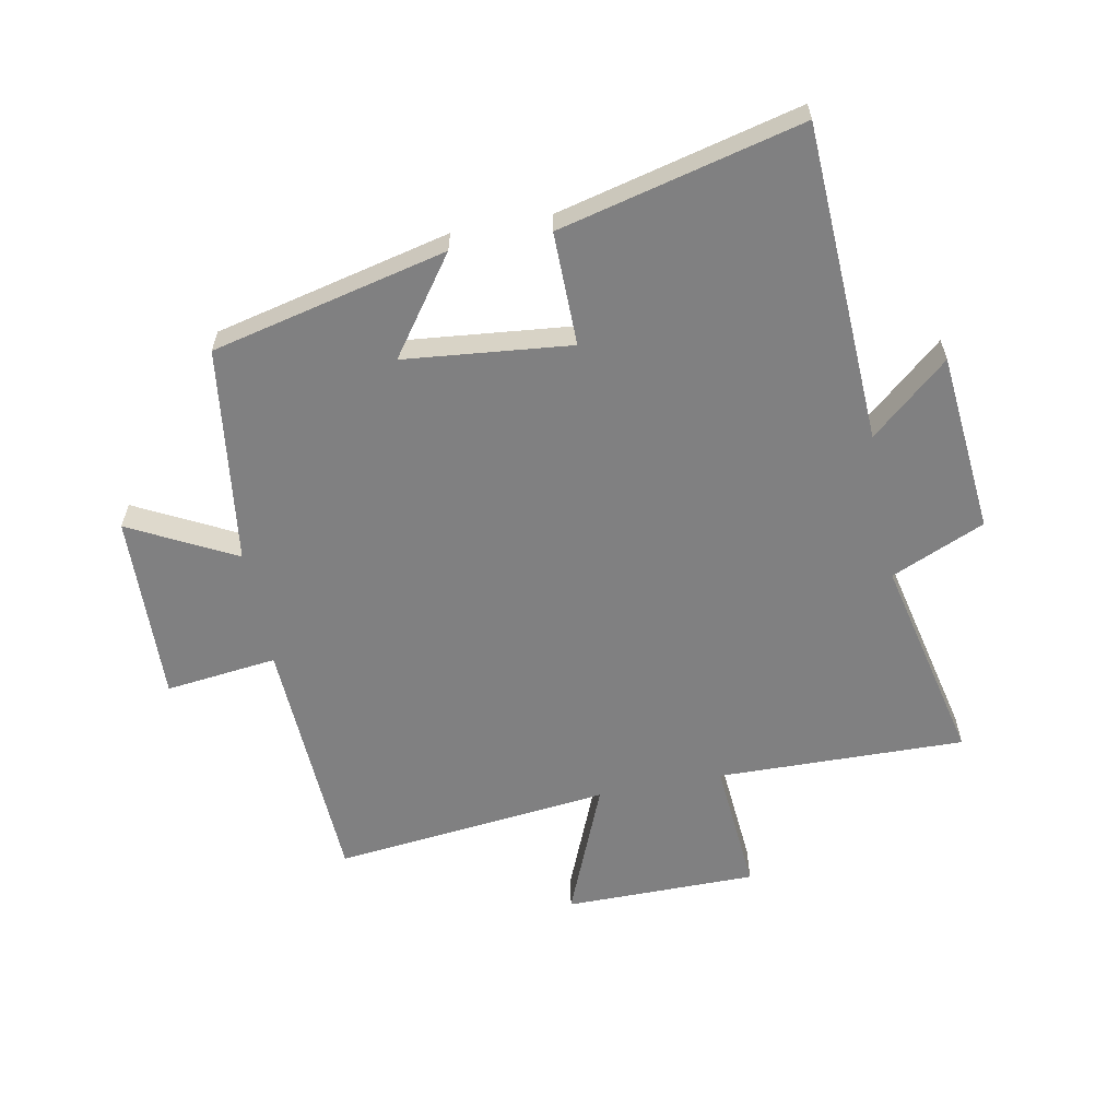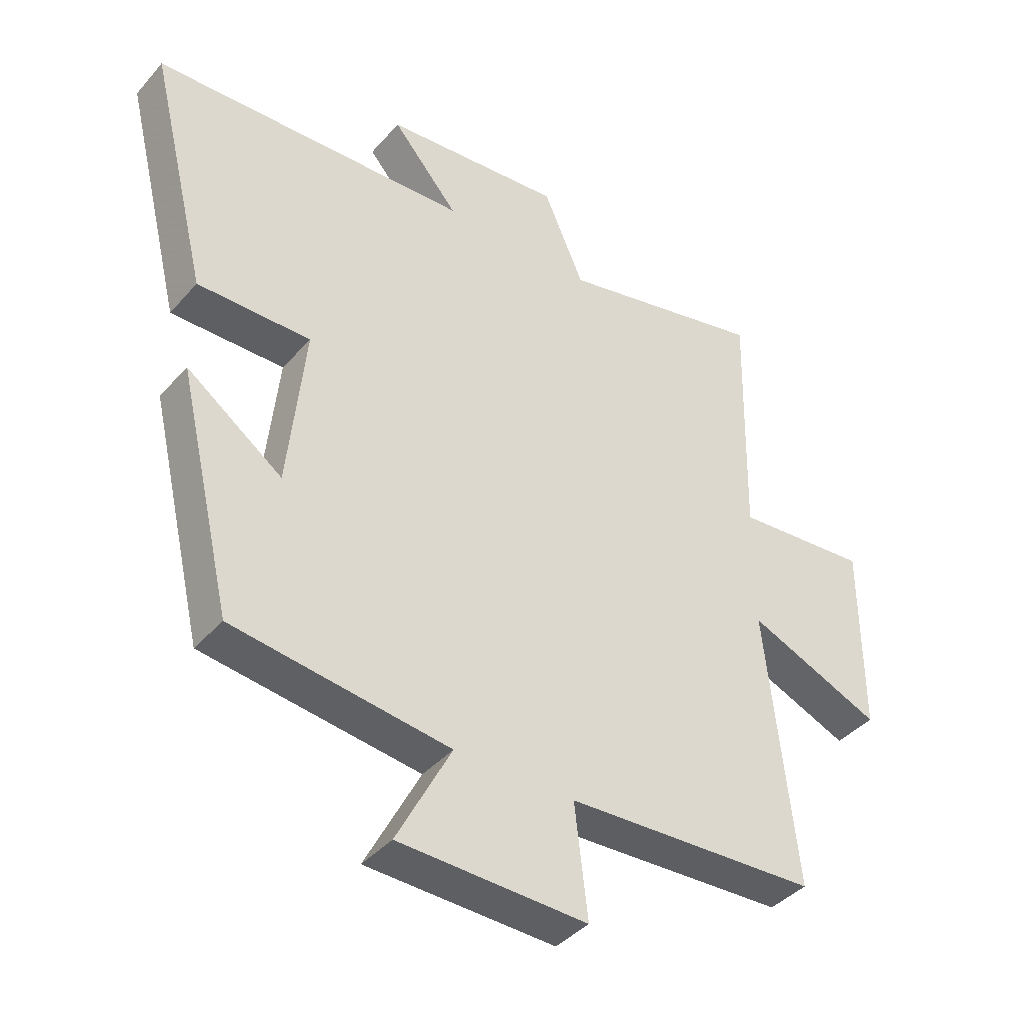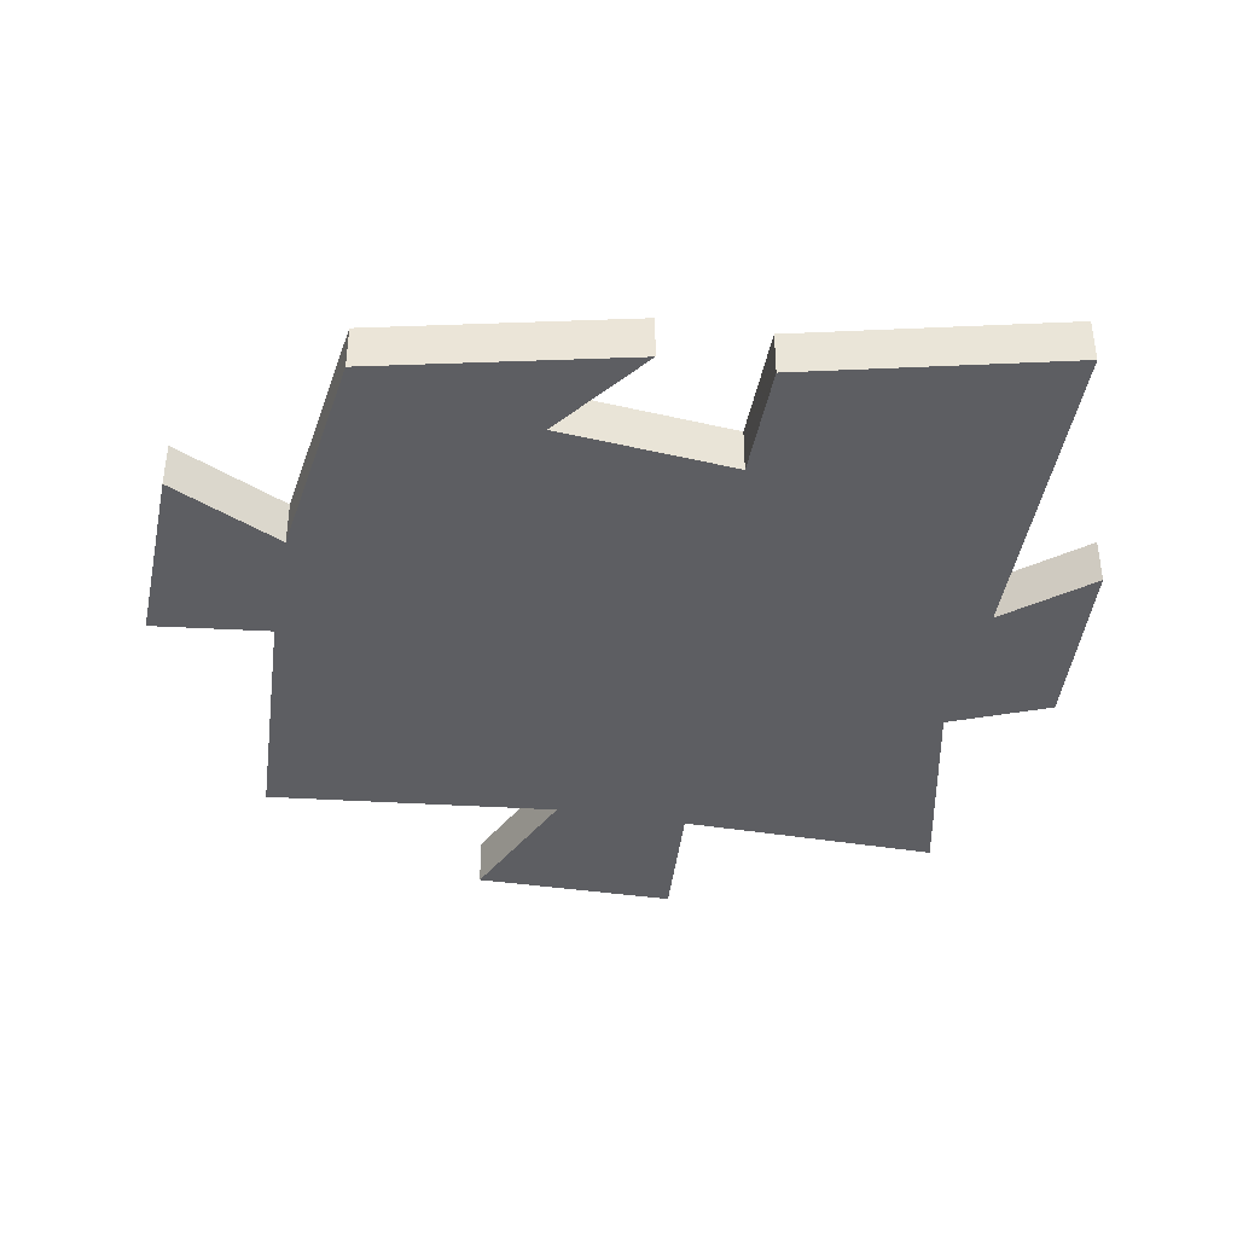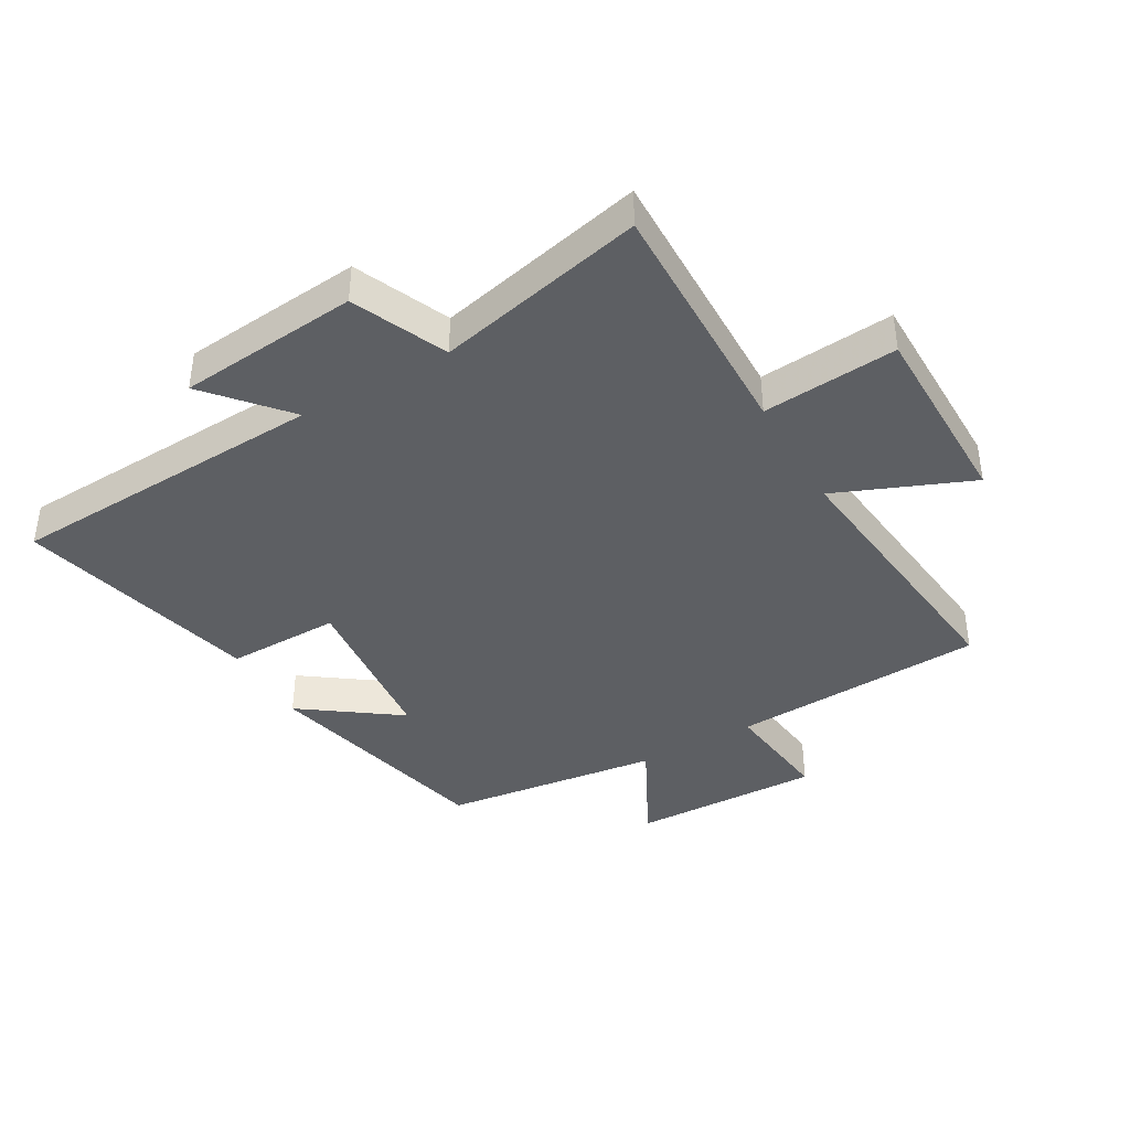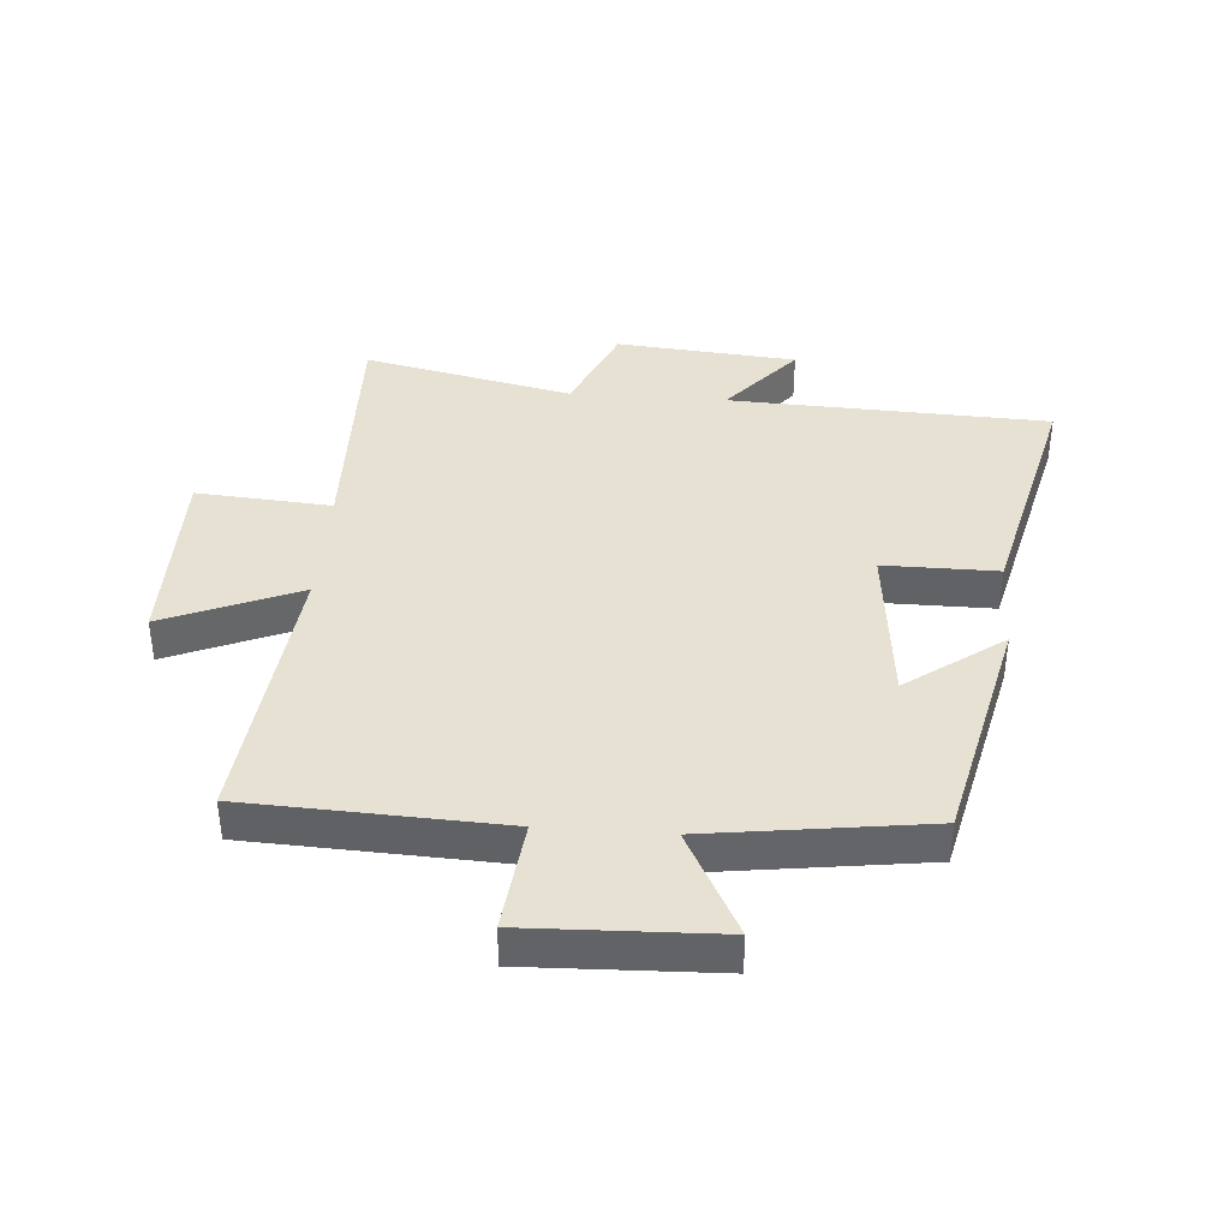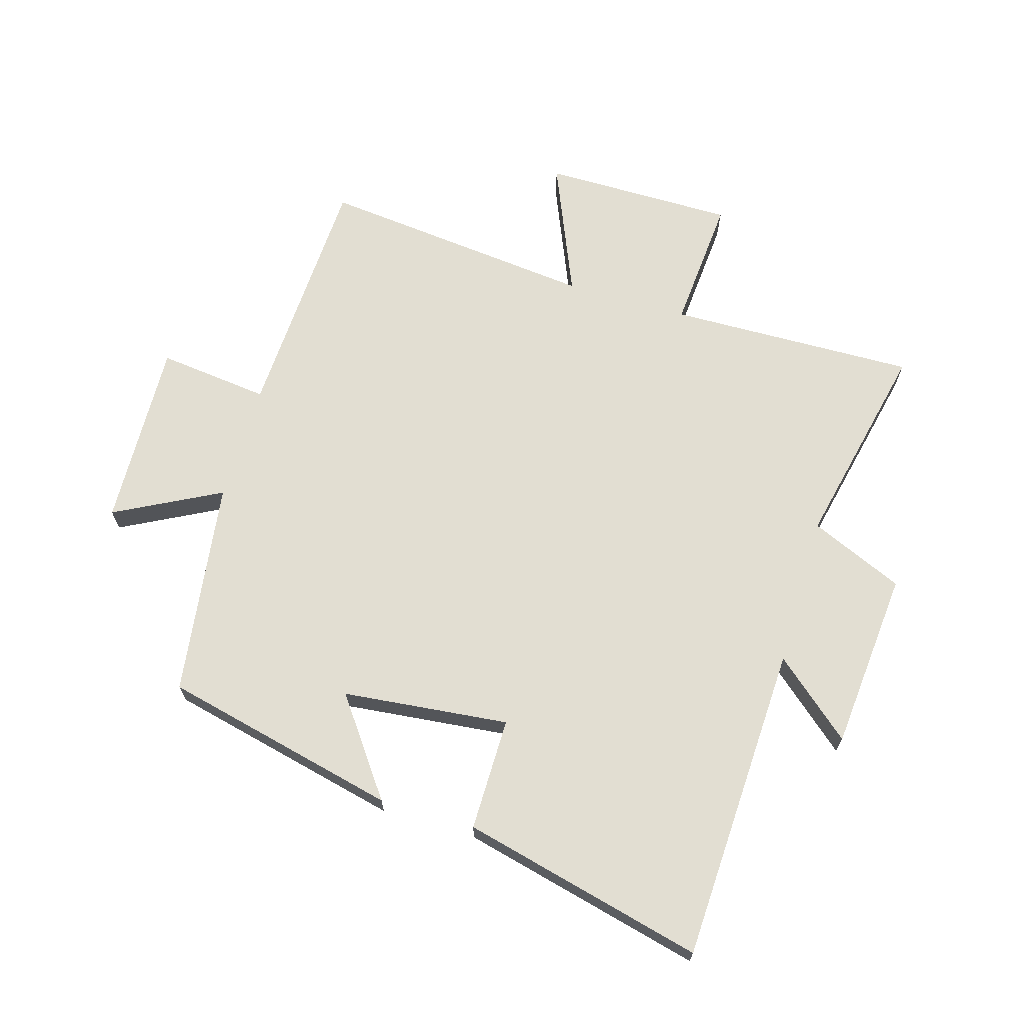
<metadata>
{"format":"obj","ext":"obj","renderer":"f3d","projection":"perspective","resolution":1024,"background":"white","views":[{"elev":-60.2,"azim":-79.0,"up":"+Y"},{"elev":-40.2,"azim":-36.7,"up":"+Z"},{"elev":-39.4,"azim":-100.5,"up":"+Y"},{"elev":-40.4,"azim":30.1,"up":"+Y"},{"elev":38.9,"azim":-175.8,"up":"+Y"},{"elev":67.8,"azim":-73.6,"up":"+Y"}]}
</metadata>
<code>
v 0.548 0.07 -0.481
v 0.137 0.07 -0.5
v 0.158 0.07 -0.681
v -0.148 0.07 -0.671
v -0.059 0.07 -0.5
v -0.411 0.07 -0.453
v -0.5 0.07 -0.071
v -0.344 0.07 -0.184
v -0.316 0.07 0.086
v -0.5 0.07 0.085
v -0.596 0.07 0.478
v -0.079 0.07 0.5
v -0.187 0.07 0.626
v 0.105 0.07 0.652
v 0.171 0.07 0.5
v 0.509 0.07 0.575
v 0.5 0.07 0.173
v 0.718 0.07 0.19
v 0.718 0.07 -0.122
v 0.5 0.07 -0.031
v 0.548 0 -0.481
v 0.137 0 -0.5
v 0.158 0 -0.681
v -0.148 0 -0.671
v -0.059 0 -0.5
v -0.411 0 -0.453
v -0.5 0 -0.071
v -0.344 0 -0.184
v -0.316 0 0.086
v -0.5 0 0.085
v -0.596 0 0.478
v -0.079 0 0.5
v -0.187 0 0.626
v 0.105 0 0.652
v 0.171 0 0.5
v 0.509 0 0.575
v 0.5 0 0.173
v 0.718 0 0.19
v 0.718 0 -0.122
v 0.5 0 -0.031
f 17 18 19 20
f 15 16 17
f 15 17 20
f 12 13 14 15
f 11 12 15
f 10 11 15
f 9 10 15
f 20 1 2
f 15 20 2
f 9 15 2
f 8 9 2
f 5 6 7 8
f 2 3 4 5
f 2 5 8
f 40 39 38 37
f 37 36 35
f 40 37 35
f 35 34 33 32
f 35 32 31
f 35 31 30
f 35 30 29
f 22 21 40
f 22 40 35
f 22 35 29
f 22 29 28
f 28 27 26 25
f 25 24 23 22
f 28 25 22
f 1 21 22 2
f 2 22 23 3
f 3 23 24 4
f 4 24 25 5
f 5 25 26 6
f 6 26 27 7
f 7 27 28 8
f 8 28 29 9
f 9 29 30 10
f 10 30 31 11
f 11 31 32 12
f 12 32 33 13
f 13 33 34 14
f 14 34 35 15
f 15 35 36 16
f 16 36 37 17
f 17 37 38 18
f 18 38 39 19
f 19 39 40 20
f 20 40 21 1

</code>
